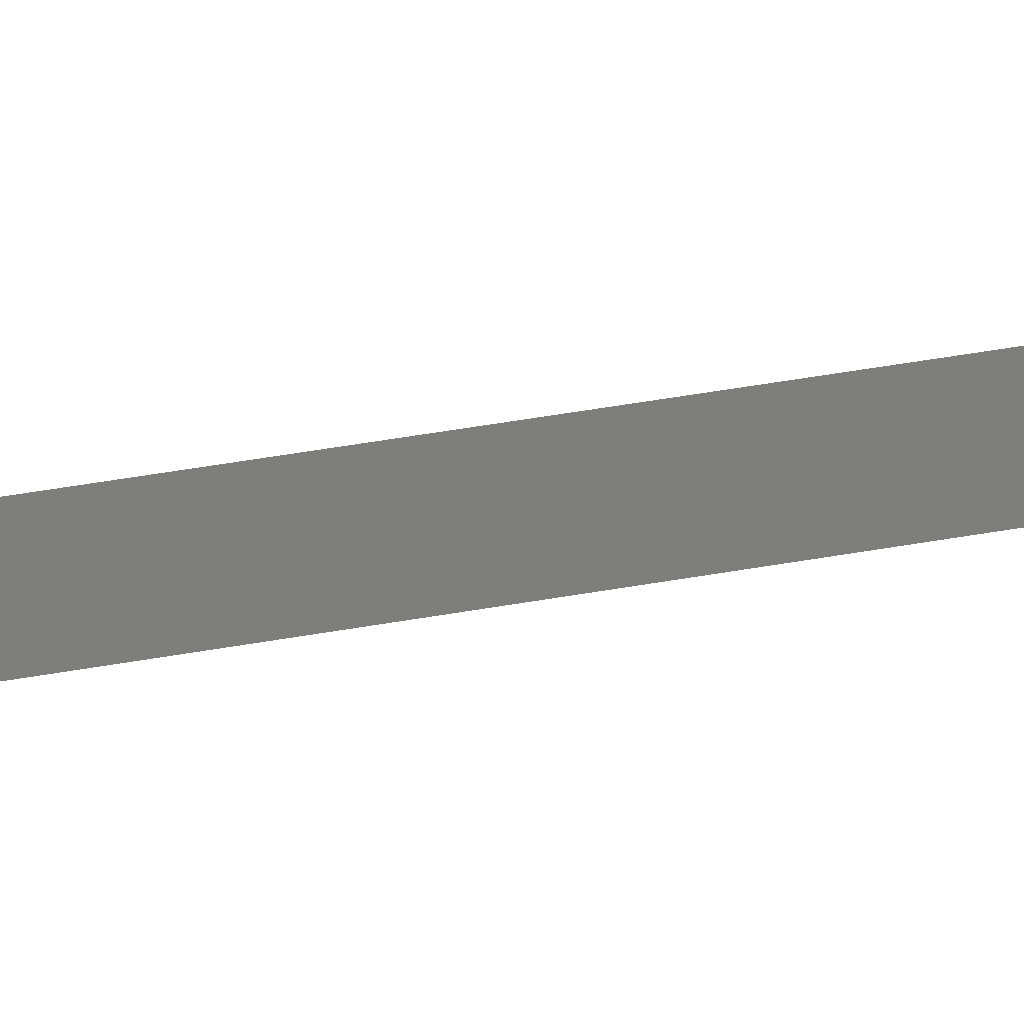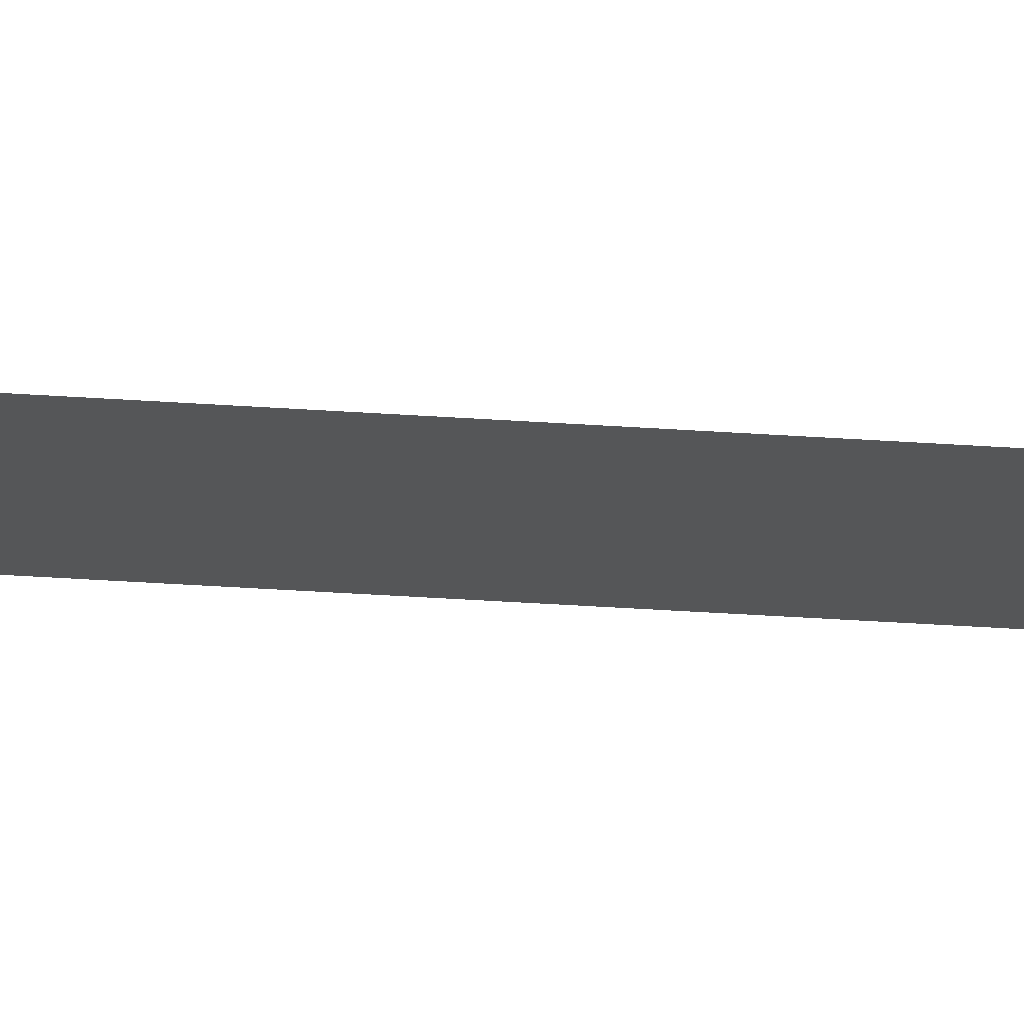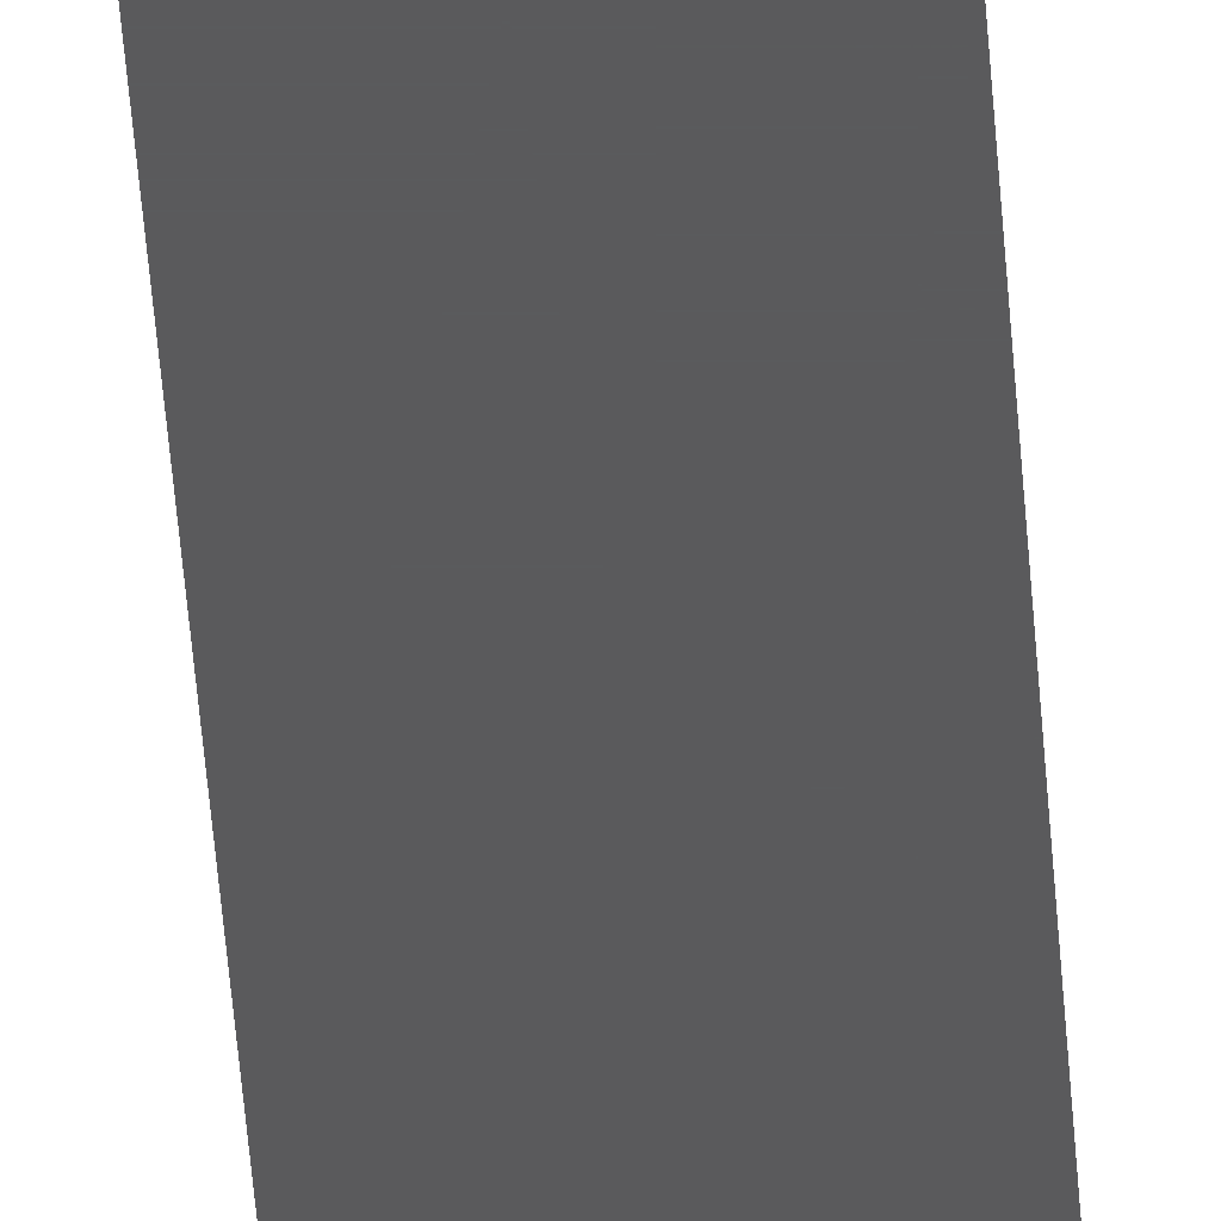
<metadata>
{"format":"stl","ext":"stl","renderer":"f3d","projection":"perspective","resolution":1024,"background":"white","views":[{"elev":12.2,"azim":-125.2,"up":"+Z"},{"elev":-14.5,"azim":-102.1,"up":"+Z"},{"elev":-24.7,"azim":2.3,"up":"+Z"}]}
</metadata>
<code>
# stl→obj: 4 verts, 2 faces
v 49.47 13.5 2.518
v 49.45 13.5 2.518
v 49.45 12.89 2.518
v 49.47 12.89 2.518
f 1 2 3
f 1 3 4

</code>
